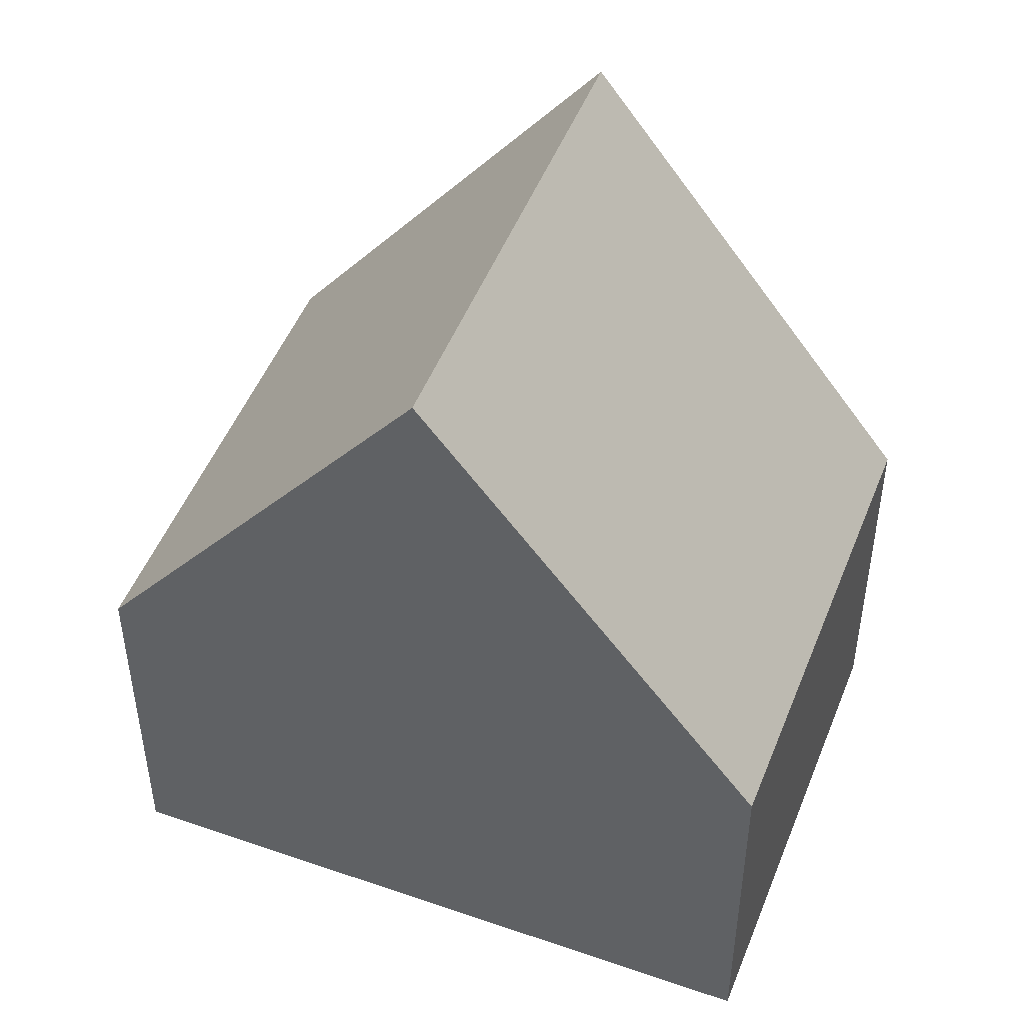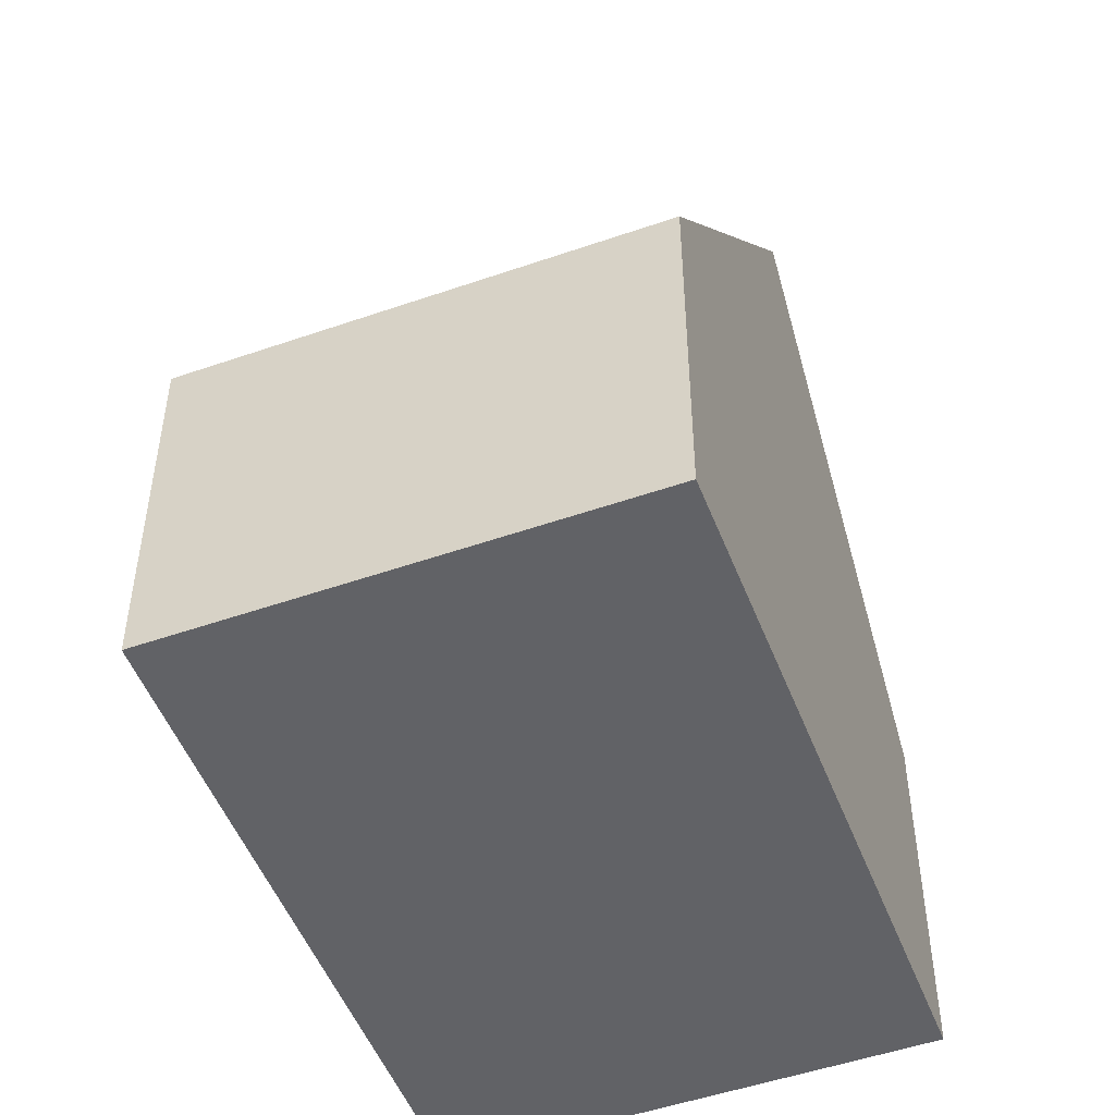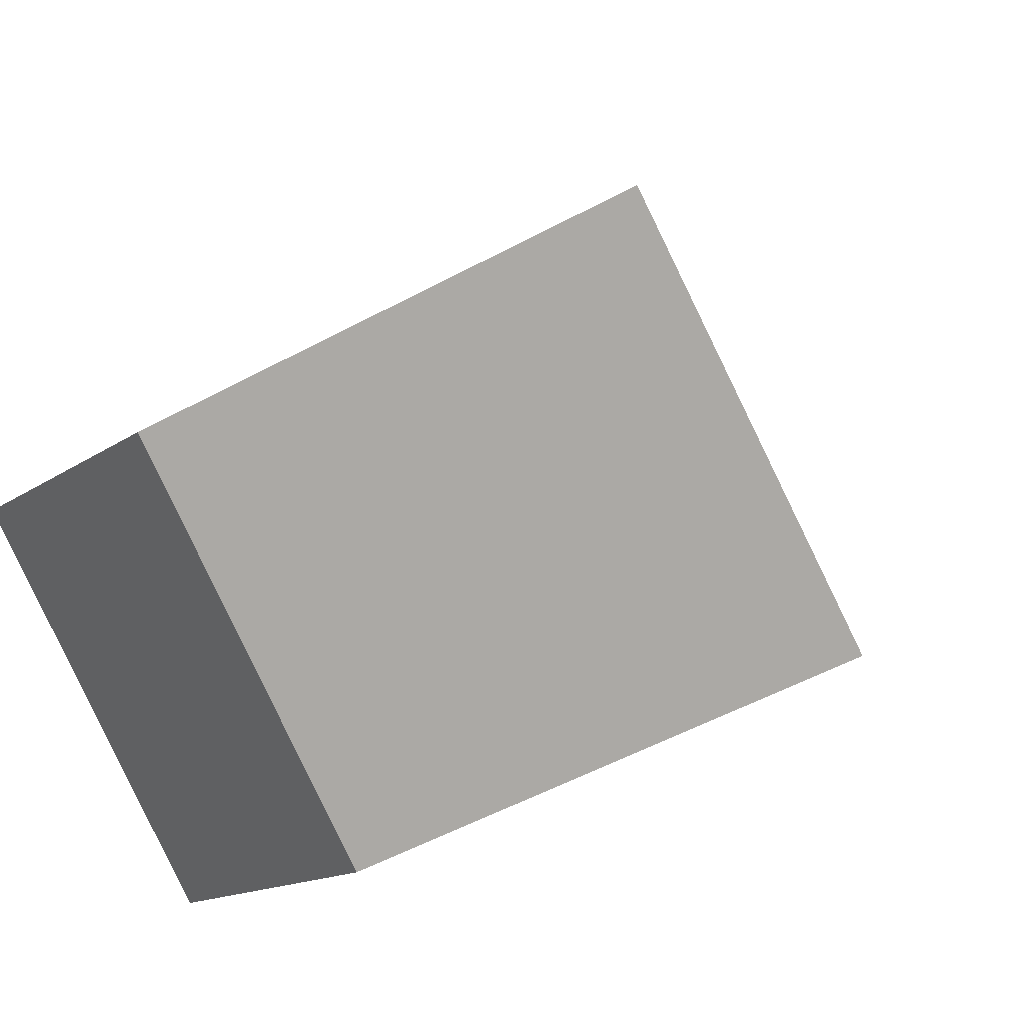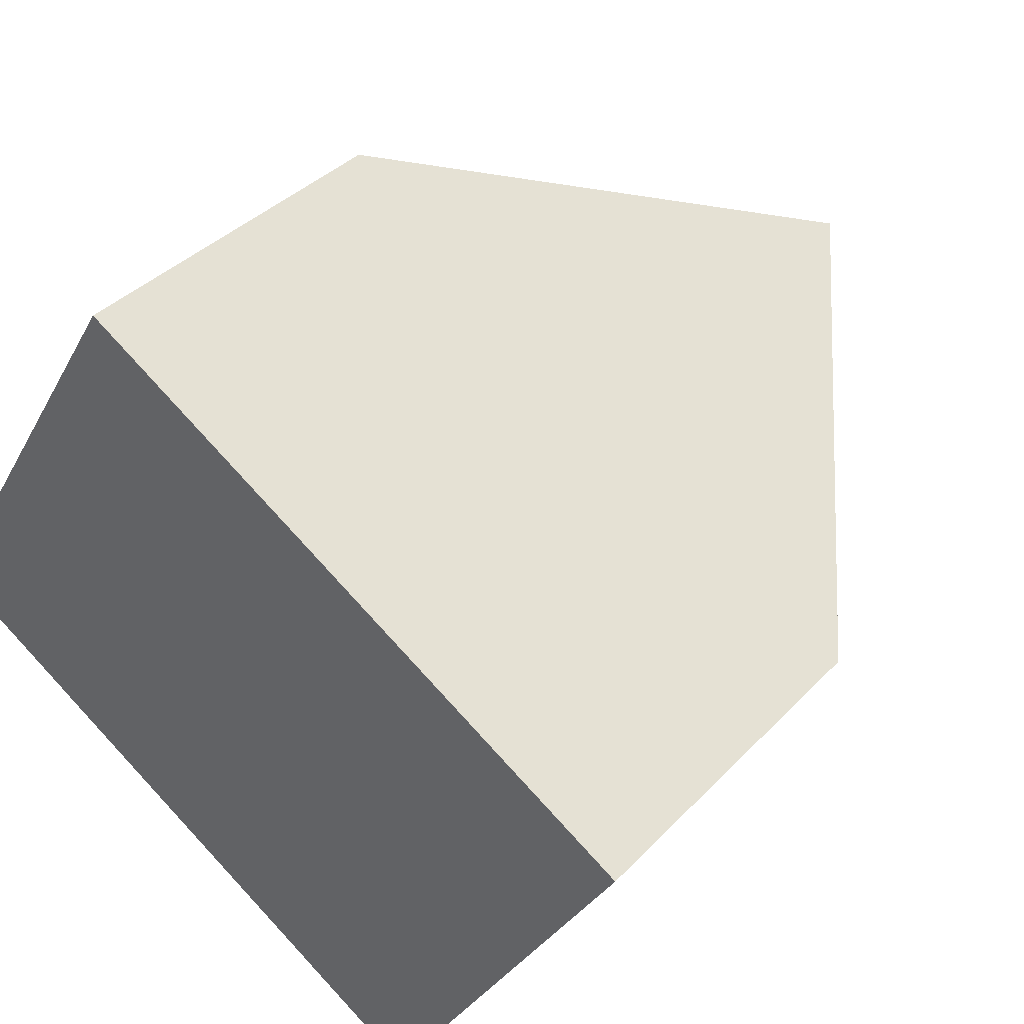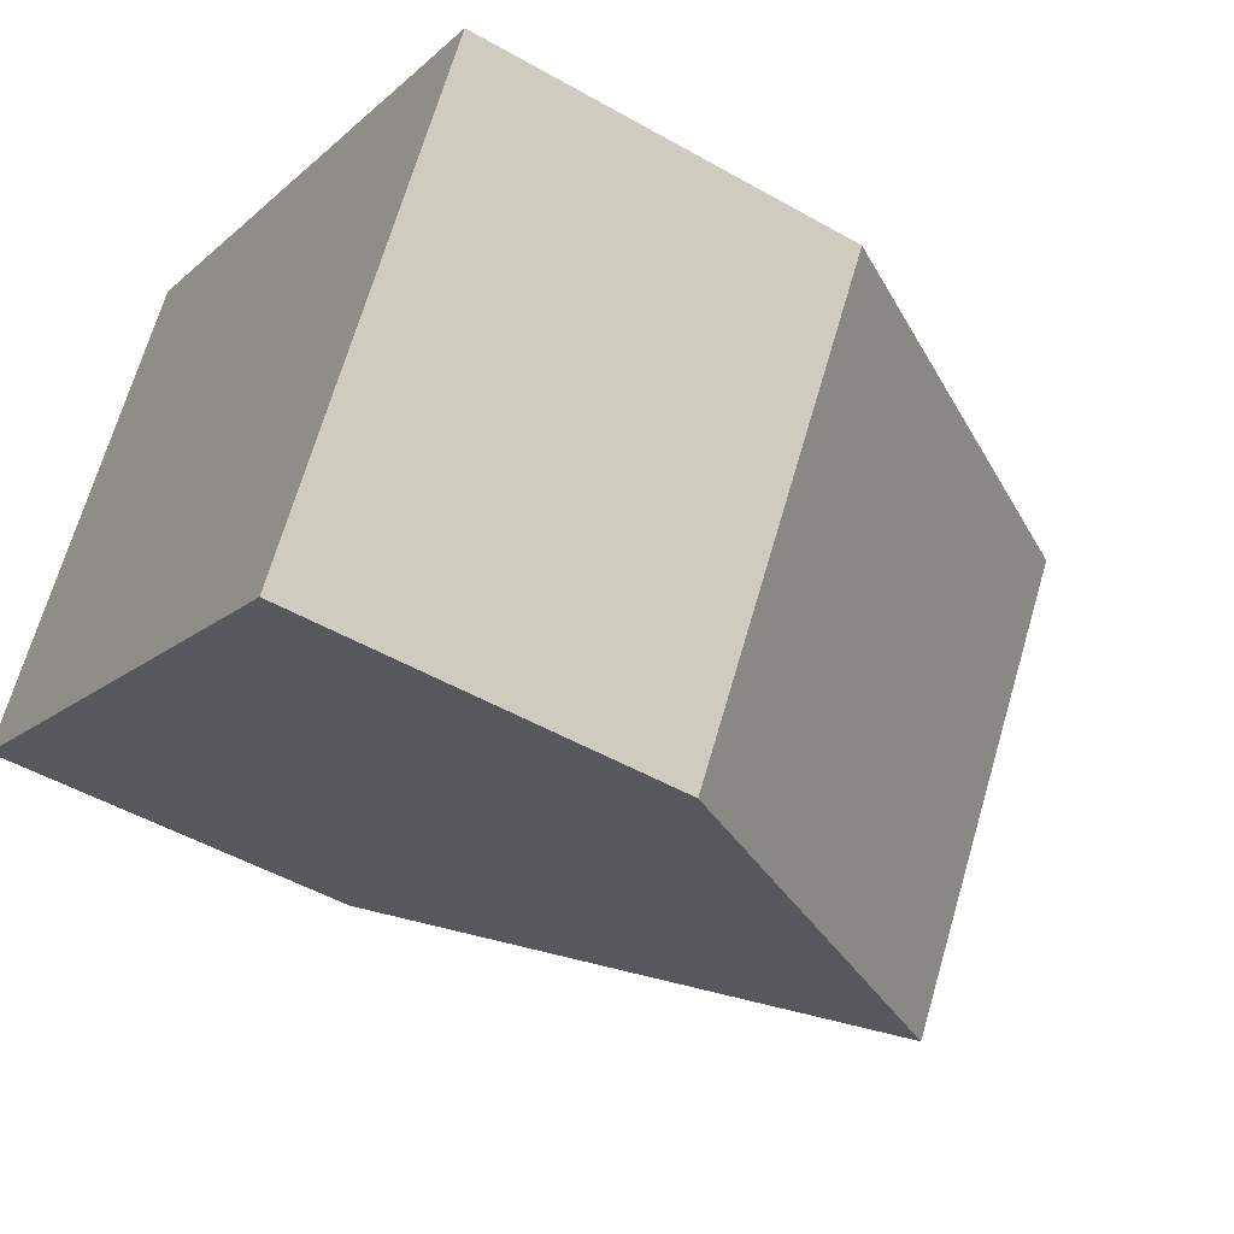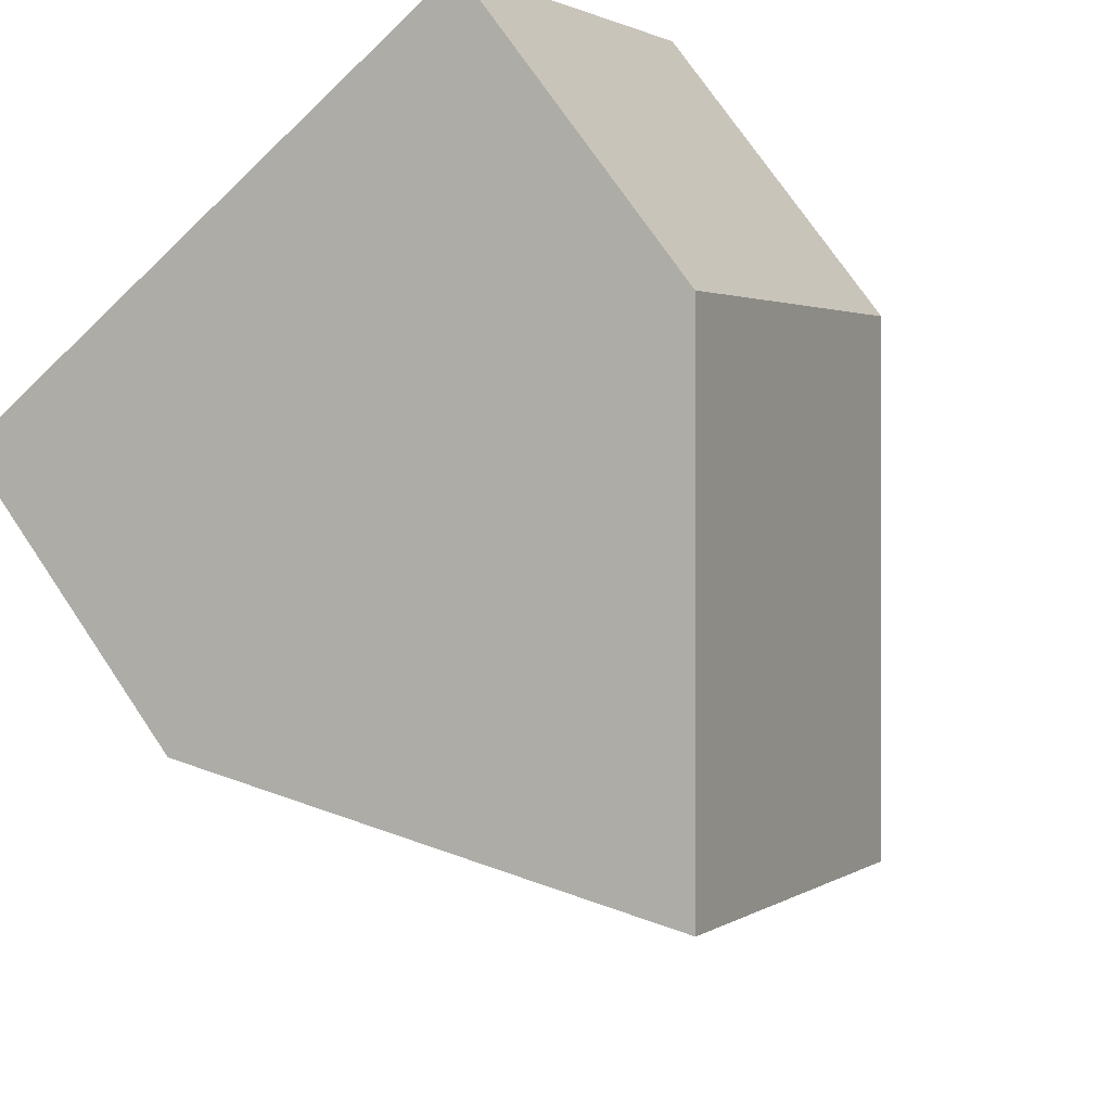
<metadata>
{"format":"obj","ext":"obj","renderer":"f3d","projection":"perspective","resolution":1024,"background":"white","views":[{"elev":49.3,"azim":-127.4,"up":"+Y"},{"elev":-50.7,"azim":-37.7,"up":"+Y"},{"elev":-14.3,"azim":146.7,"up":"+Z"},{"elev":36.9,"azim":37.2,"up":"+Z"},{"elev":-49.0,"azim":57.6,"up":"+Z"},{"elev":73.2,"azim":146.0,"up":"+Z"}]}
</metadata>
<code>
v  7.883 6.037 -4.852
v  12.02 5.322 0.814
v  8.362 5.322 -5.146
v  7.827 11.57 3.374
v  4.18 11.57 -2.573
v  0 5.324 3.26e-16
v  3.633 5.316 5.936
v  3.633 -3.635e-16 5.936
v  7.827 -2.066e-16 3.374
v  12.02 -4.984e-17 0.814
v  8.362 3.151e-16 -5.146
v  7.883 2.971e-16 -4.852
v  4.18 1.576e-16 -2.573
v  0 0 0
g defaultobject
f 1 2 3
f 2 1 4
f 4 1 5
f 6 4 5
f 4 6 7
f 7 2 4
f 2 7 8
f 2 8 9
f 2 9 10
f 10 3 2
f 3 10 11
f 1 6 5
f 6 1 3
f 6 3 11
f 6 11 12
f 6 12 13
f 6 13 14
f 14 7 6
f 7 14 8
f 9 11 10
f 11 9 8
f 11 8 14
f 11 14 12
f 12 14 13

</code>
